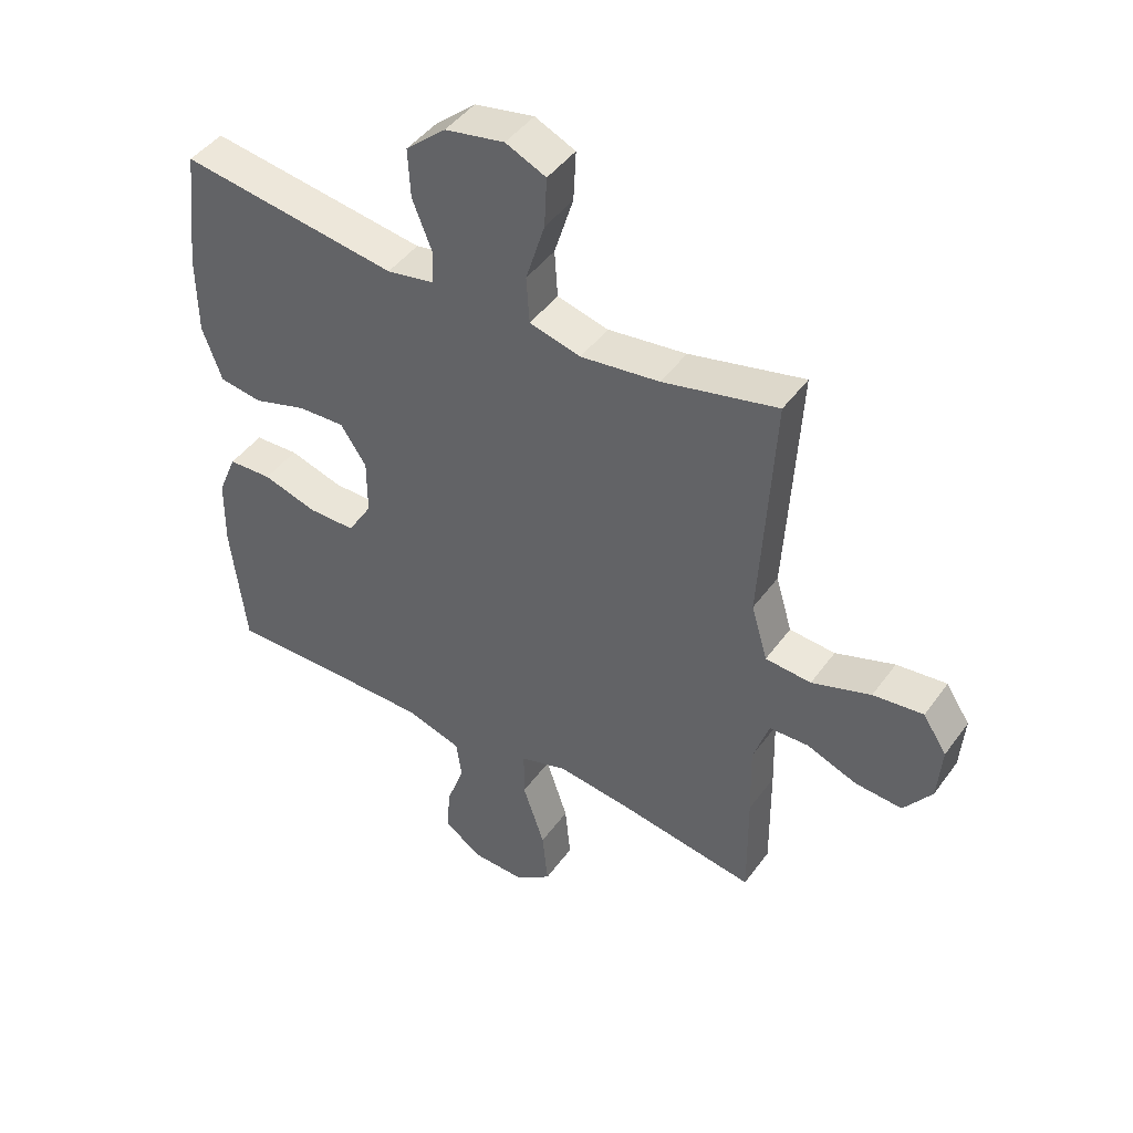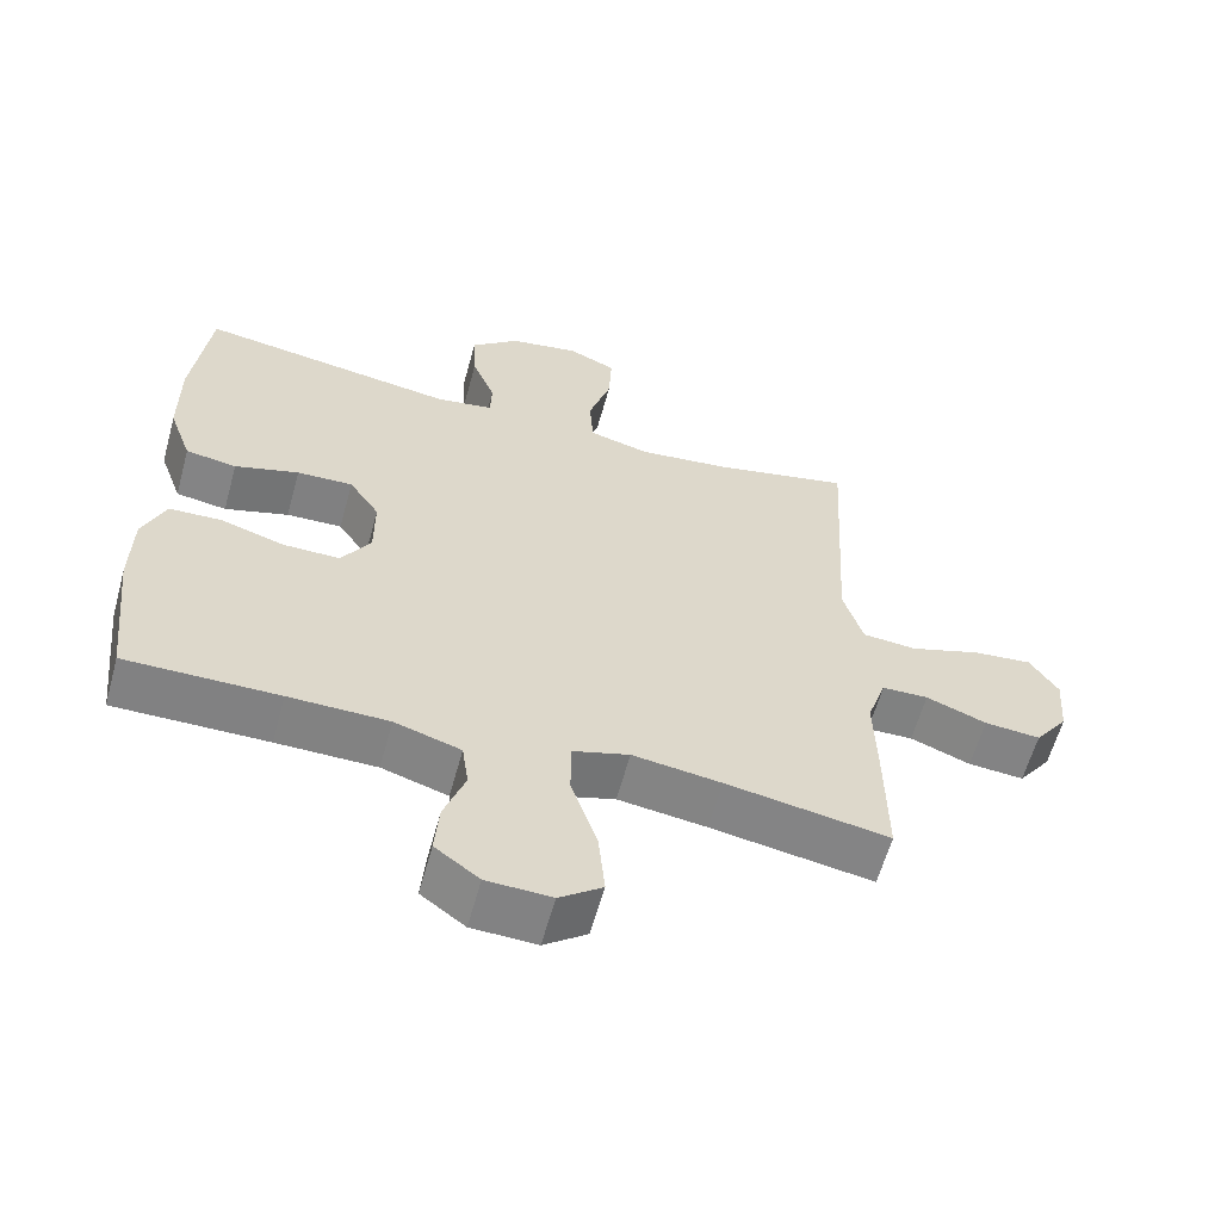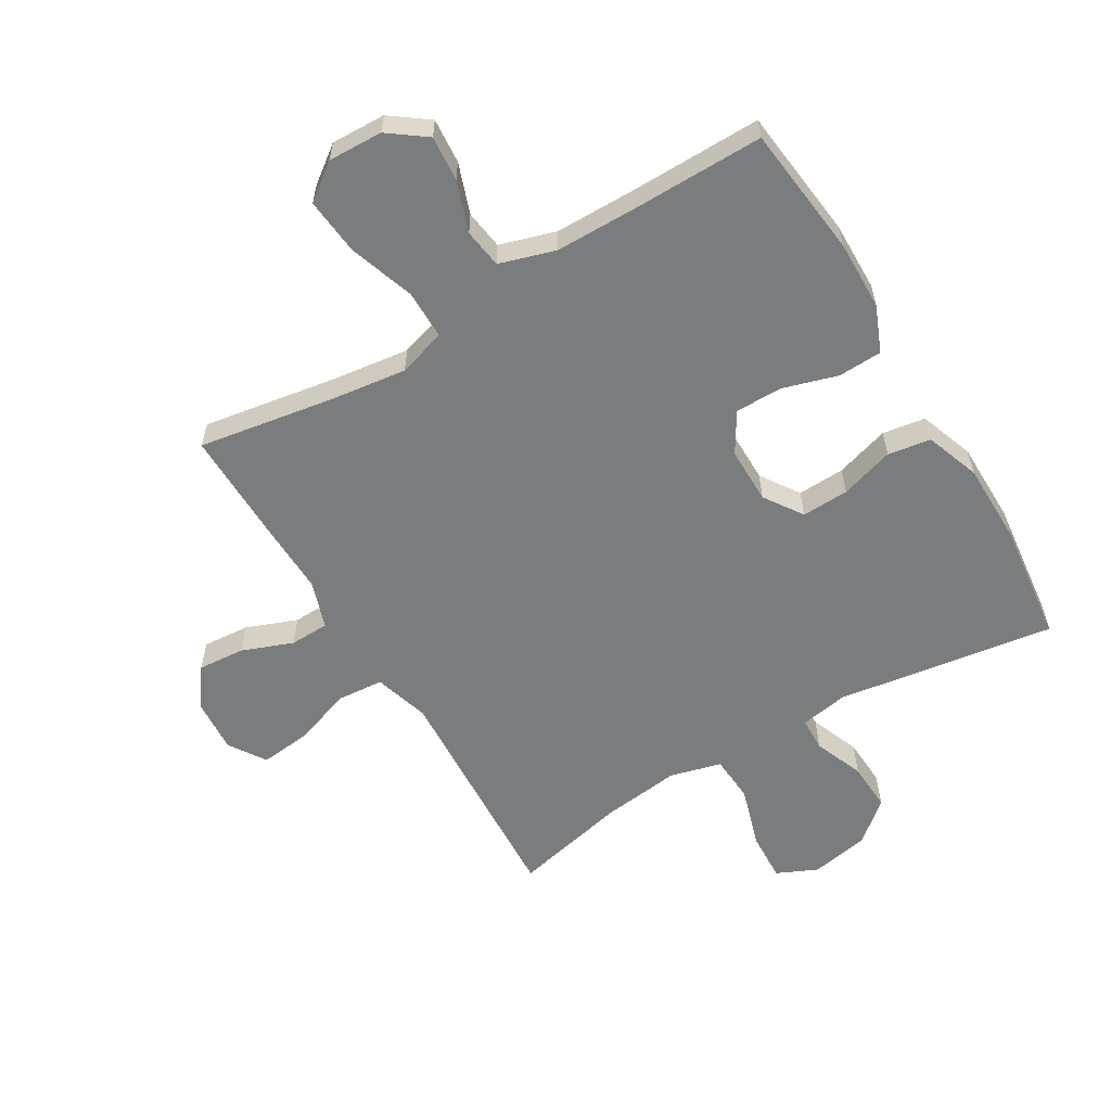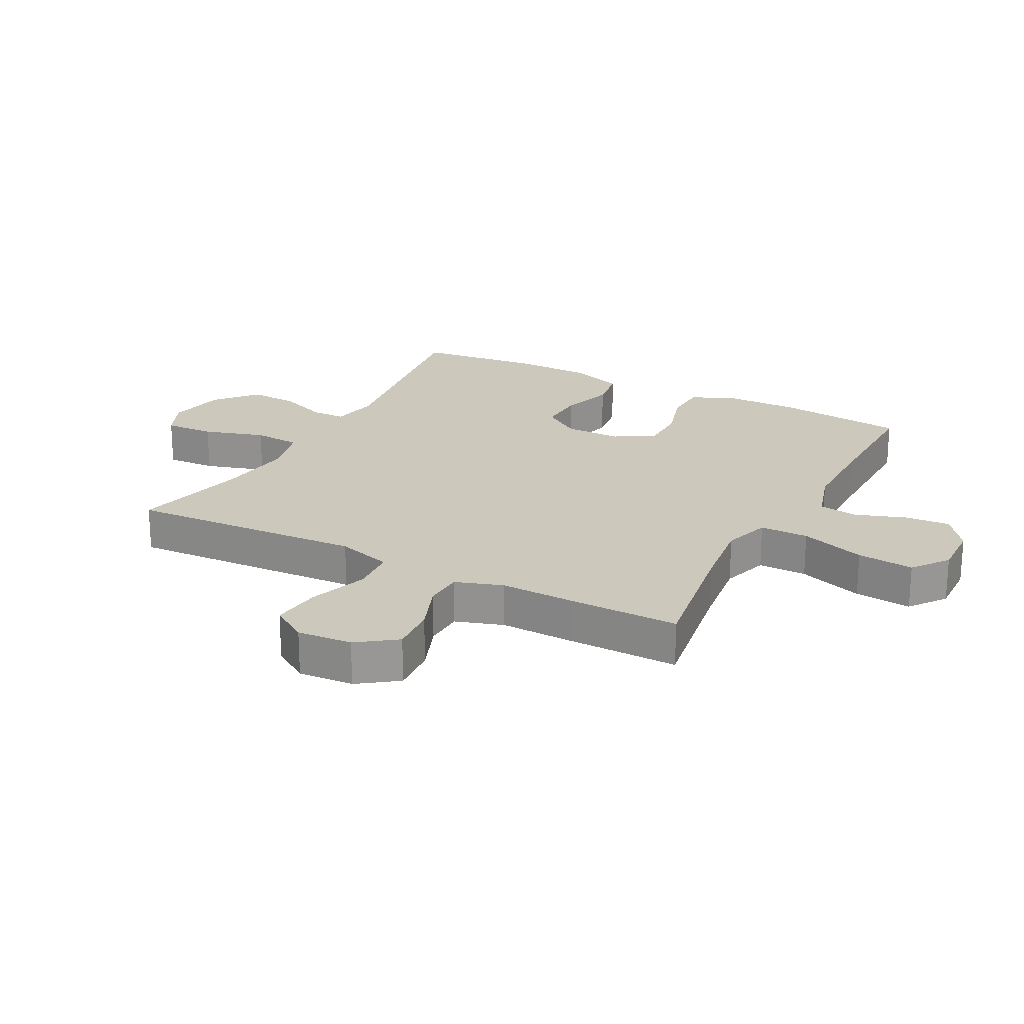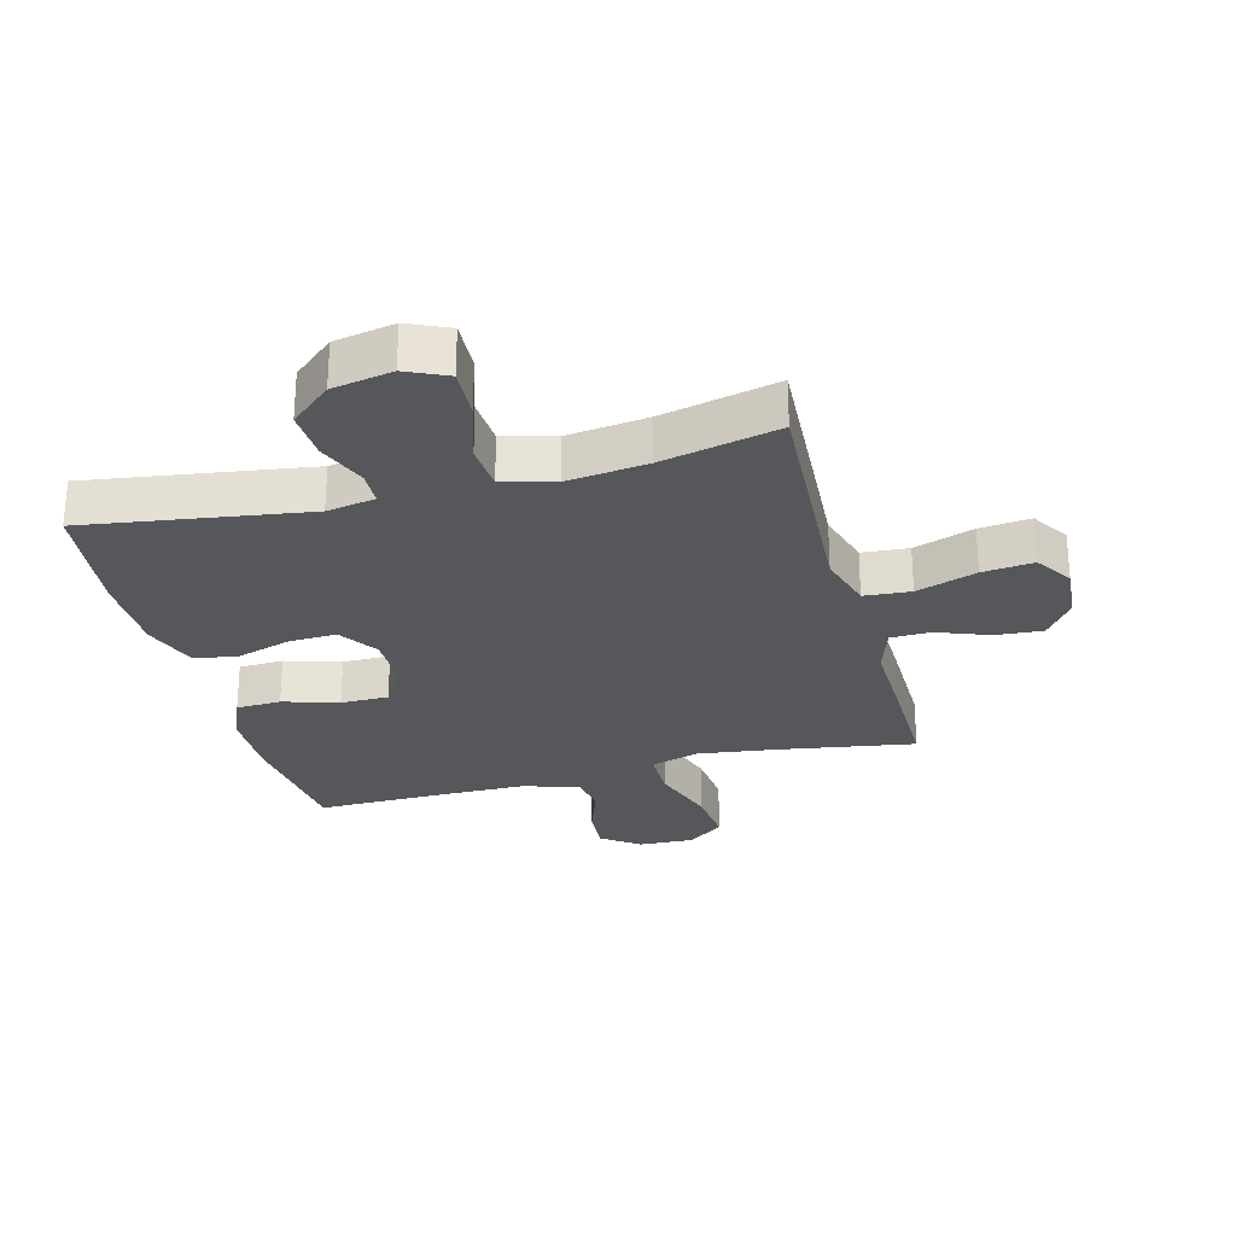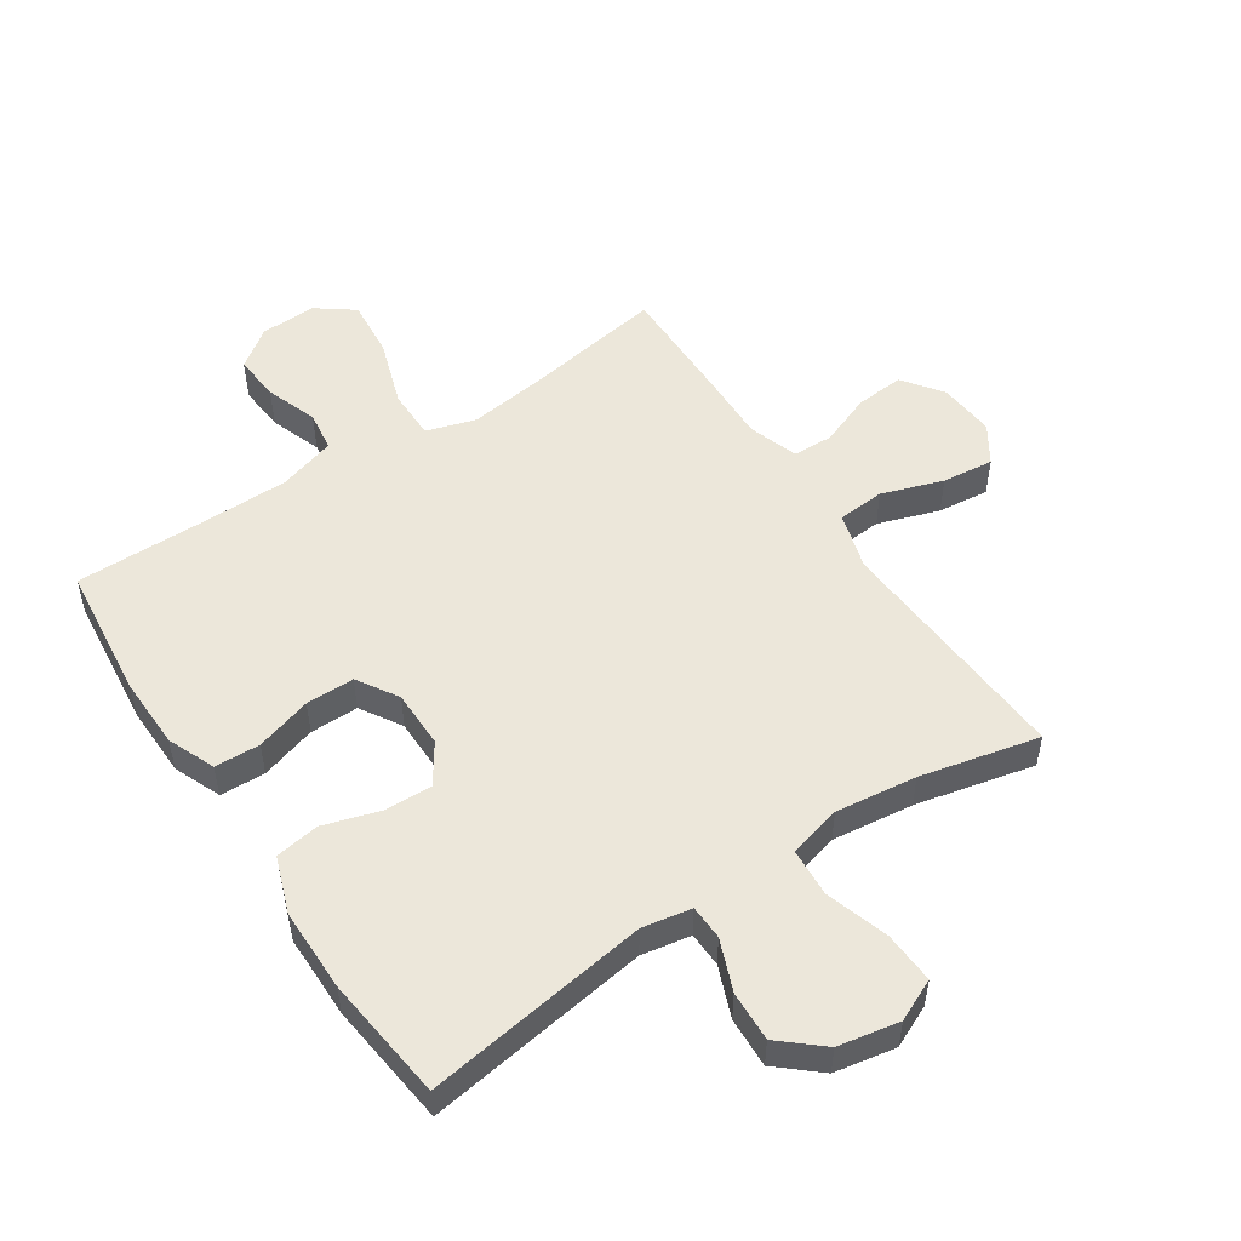
<metadata>
{"format":"obj","ext":"obj","renderer":"f3d","projection":"perspective","resolution":1024,"background":"white","views":[{"elev":44.9,"azim":33.5,"up":"+Z"},{"elev":-60.6,"azim":-15.4,"up":"+Z"},{"elev":-58.6,"azim":-149.1,"up":"+Y"},{"elev":22.1,"azim":117.9,"up":"+Y"},{"elev":-27.2,"azim":14.9,"up":"+Y"},{"elev":52.1,"azim":-33.6,"up":"+Y"}]}
</metadata>
<code>
v 0.5 0.07 -0.5
v 0.276 0.07 -0.463
v 0.154 0.07 -0.447
v 0.076 0.07 -0.471
v 0.076 0.07 -0.551
v 0.112 0.07 -0.658
v 0.121 0.07 -0.751
v 0.062 0.07 -0.795
v -0.027 0.07 -0.792
v -0.088 0.07 -0.747
v -0.082 0.07 -0.673
v -0.053 0.07 -0.591
v -0.062 0.07 -0.527
v -0.153 0.07 -0.499
v -0.29 0.07 -0.498
v -0.5 0.07 -0.5
v -0.524 0.07 -0.286
v -0.522 0.07 -0.172
v -0.491 0.07 -0.097
v -0.419 0.07 -0.094
v -0.33 0.07 -0.121
v -0.253 0.07 -0.121
v -0.213 0.07 -0.056
v -0.213 0.07 0.036
v -0.255 0.07 0.099
v -0.332 0.07 0.096
v -0.42 0.07 0.069
v -0.49 0.07 0.08
v -0.522 0.07 0.169
v -0.523 0.07 0.302
v -0.5 0.07 0.5
v -0.144 0.07 0.447
v -0.066 0.07 0.461
v -0.064 0.07 0.516
v -0.096 0.07 0.597
v -0.1 0.07 0.677
v -0.034 0.07 0.734
v 0.063 0.07 0.752
v 0.129 0.07 0.722
v 0.125 0.07 0.64
v 0.094 0.07 0.54
v 0.099 0.07 0.463
v 0.183 0.07 0.441
v 0.312 0.07 0.457
v 0.5 0.07 0.5
v 0.486 0.07 0.25
v 0.478 0.07 0.113
v 0.505 0.07 0.022
v 0.58 0.07 0.016
v 0.677 0.07 0.049
v 0.759 0.07 0.058
v 0.798 0.07 -0.002
v 0.791 0.07 -0.092
v 0.745 0.07 -0.155
v 0.668 0.07 -0.149
v 0.585 0.07 -0.117
v 0.521 0.07 -0.119
v 0.495 0.07 -0.197
v 0.498 0.07 -0.318
v 0.5 0 -0.5
v 0.276 0 -0.463
v 0.154 0 -0.447
v 0.076 0 -0.471
v 0.076 0 -0.551
v 0.112 0 -0.658
v 0.121 0 -0.751
v 0.062 0 -0.795
v -0.027 0 -0.792
v -0.088 0 -0.747
v -0.082 0 -0.673
v -0.053 0 -0.591
v -0.062 0 -0.527
v -0.153 0 -0.499
v -0.29 0 -0.498
v -0.5 0 -0.5
v -0.524 0 -0.286
v -0.522 0 -0.172
v -0.491 0 -0.097
v -0.419 0 -0.094
v -0.33 0 -0.121
v -0.253 0 -0.121
v -0.213 0 -0.056
v -0.213 0 0.036
v -0.255 0 0.099
v -0.332 0 0.096
v -0.42 0 0.069
v -0.49 0 0.08
v -0.522 0 0.169
v -0.523 0 0.302
v -0.5 0 0.5
v -0.144 0 0.447
v -0.066 0 0.461
v -0.064 0 0.516
v -0.096 0 0.597
v -0.1 0 0.677
v -0.034 0 0.734
v 0.063 0 0.752
v 0.129 0 0.722
v 0.125 0 0.64
v 0.094 0 0.54
v 0.099 0 0.463
v 0.183 0 0.441
v 0.312 0 0.457
v 0.5 0 0.5
v 0.486 0 0.25
v 0.478 0 0.113
v 0.505 0 0.022
v 0.58 0 0.016
v 0.677 0 0.049
v 0.759 0 0.058
v 0.798 0 -0.002
v 0.791 0 -0.092
v 0.745 0 -0.155
v 0.668 0 -0.149
v 0.585 0 -0.117
v 0.521 0 -0.119
v 0.495 0 -0.197
v 0.498 0 -0.318
f 58 59 1 2
f 57 58 2 3
f 54 55 56
f 53 54 56
f 52 53 56
f 51 52 56
f 50 51 56
f 49 50 56
f 48 49 56 57
f 57 3 4
f 48 57 4
f 47 48 4
f 46 47 4
f 45 46 4
f 44 45 4
f 39 40 41
f 38 39 41
f 37 38 41
f 36 37 41
f 35 36 41
f 34 35 41
f 33 34 41 42
f 32 33 42 43
f 30 31 32
f 29 30 32
f 28 29 32
f 27 28 32
f 26 27 32
f 25 26 32 43
f 19 20 21
f 18 19 21
f 17 18 21
f 16 17 21
f 15 16 21
f 14 15 21 22
f 13 14 22 23
f 10 11 12
f 9 10 12
f 8 9 12
f 7 8 12
f 6 7 12
f 5 6 12
f 4 5 12 13
f 13 23 24
f 4 13 24
f 44 4 24
f 24 25 43 44
f 61 60 118 117
f 62 61 117 116
f 115 114 113
f 115 113 112
f 115 112 111
f 115 111 110
f 115 110 109
f 115 109 108
f 116 115 108 107
f 63 62 116
f 63 116 107
f 63 107 106
f 63 106 105
f 63 105 104
f 63 104 103
f 100 99 98
f 100 98 97
f 100 97 96
f 100 96 95
f 100 95 94
f 100 94 93
f 101 100 93 92
f 102 101 92 91
f 91 90 89
f 91 89 88
f 91 88 87
f 91 87 86
f 91 86 85
f 102 91 85 84
f 80 79 78
f 80 78 77
f 80 77 76
f 80 76 75
f 80 75 74
f 81 80 74 73
f 82 81 73 72
f 71 70 69
f 71 69 68
f 71 68 67
f 71 67 66
f 71 66 65
f 71 65 64
f 72 71 64 63
f 83 82 72
f 83 72 63
f 83 63 103
f 103 102 84 83
f 1 60 61 2
f 2 61 62 3
f 3 62 63 4
f 4 63 64 5
f 5 64 65 6
f 6 65 66 7
f 7 66 67 8
f 8 67 68 9
f 9 68 69 10
f 10 69 70 11
f 11 70 71 12
f 12 71 72 13
f 13 72 73 14
f 14 73 74 15
f 15 74 75 16
f 16 75 76 17
f 17 76 77 18
f 18 77 78 19
f 19 78 79 20
f 20 79 80 21
f 21 80 81 22
f 22 81 82 23
f 23 82 83 24
f 24 83 84 25
f 25 84 85 26
f 26 85 86 27
f 27 86 87 28
f 28 87 88 29
f 29 88 89 30
f 30 89 90 31
f 31 90 91 32
f 32 91 92 33
f 33 92 93 34
f 34 93 94 35
f 35 94 95 36
f 36 95 96 37
f 37 96 97 38
f 38 97 98 39
f 39 98 99 40
f 40 99 100 41
f 41 100 101 42
f 42 101 102 43
f 43 102 103 44
f 44 103 104 45
f 45 104 105 46
f 46 105 106 47
f 47 106 107 48
f 48 107 108 49
f 49 108 109 50
f 50 109 110 51
f 51 110 111 52
f 52 111 112 53
f 53 112 113 54
f 54 113 114 55
f 55 114 115 56
f 56 115 116 57
f 57 116 117 58
f 58 117 118 59
f 59 118 60 1

</code>
